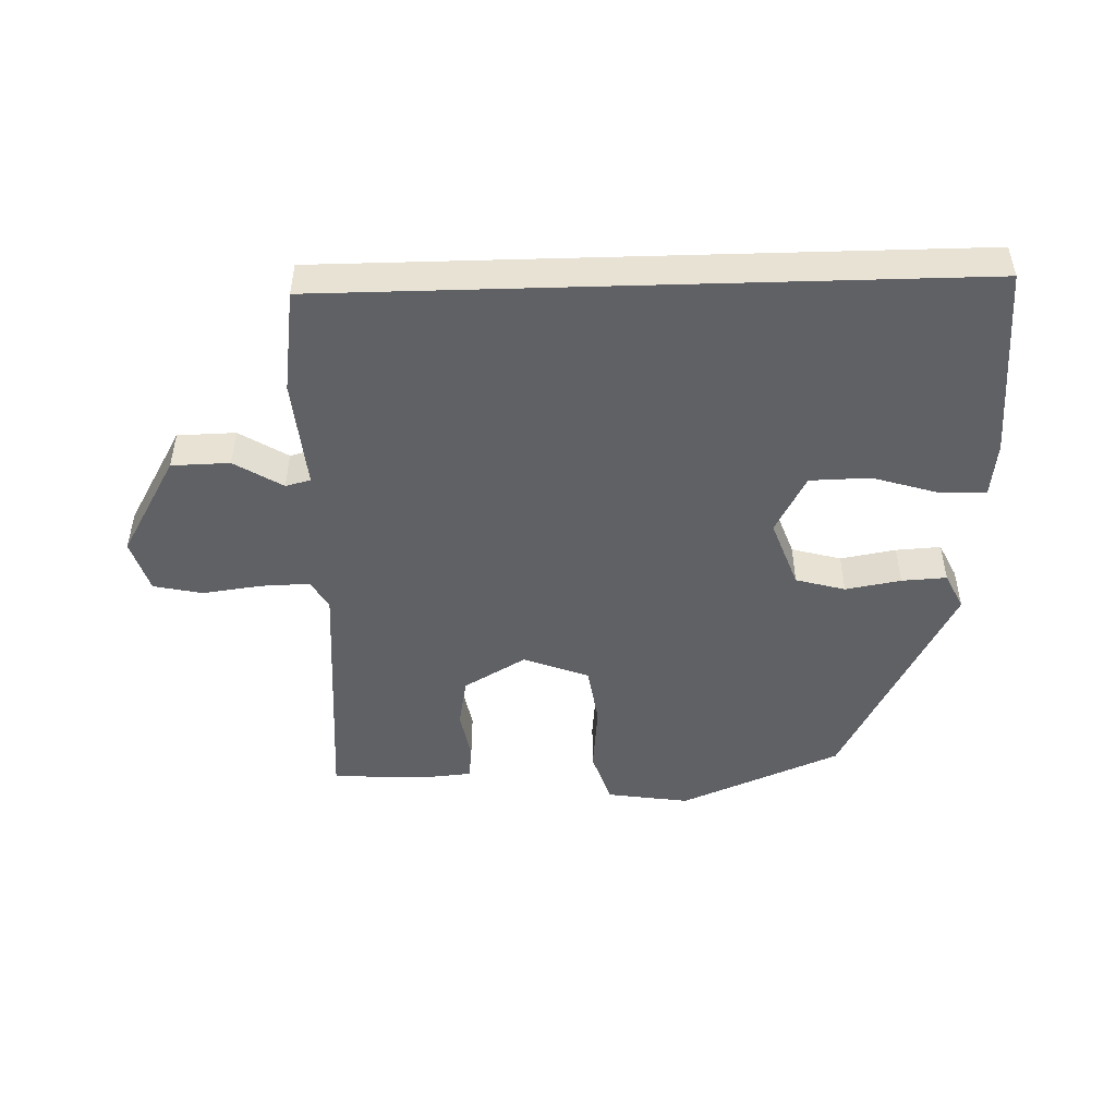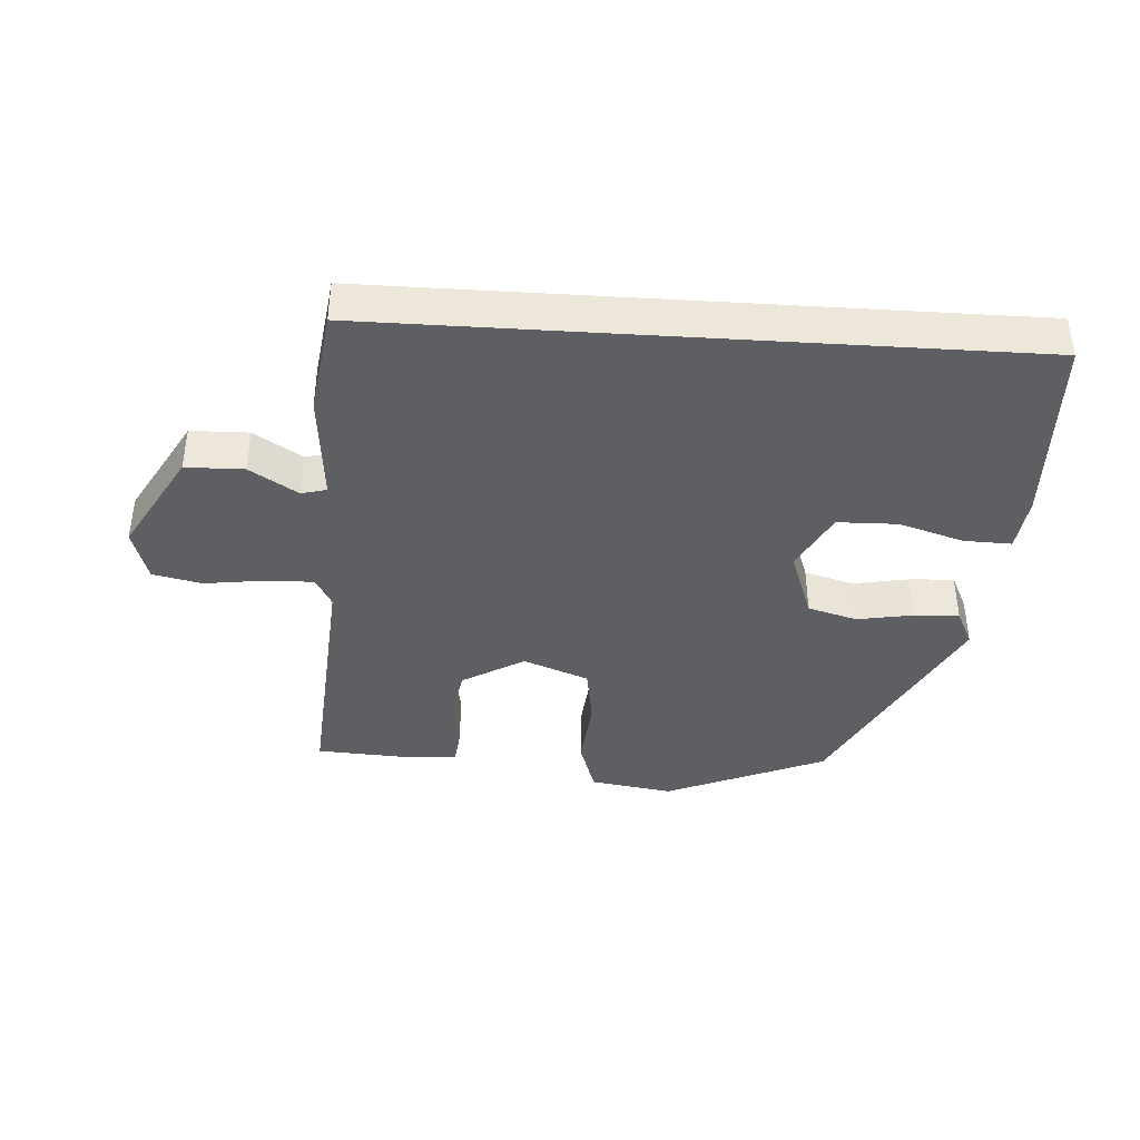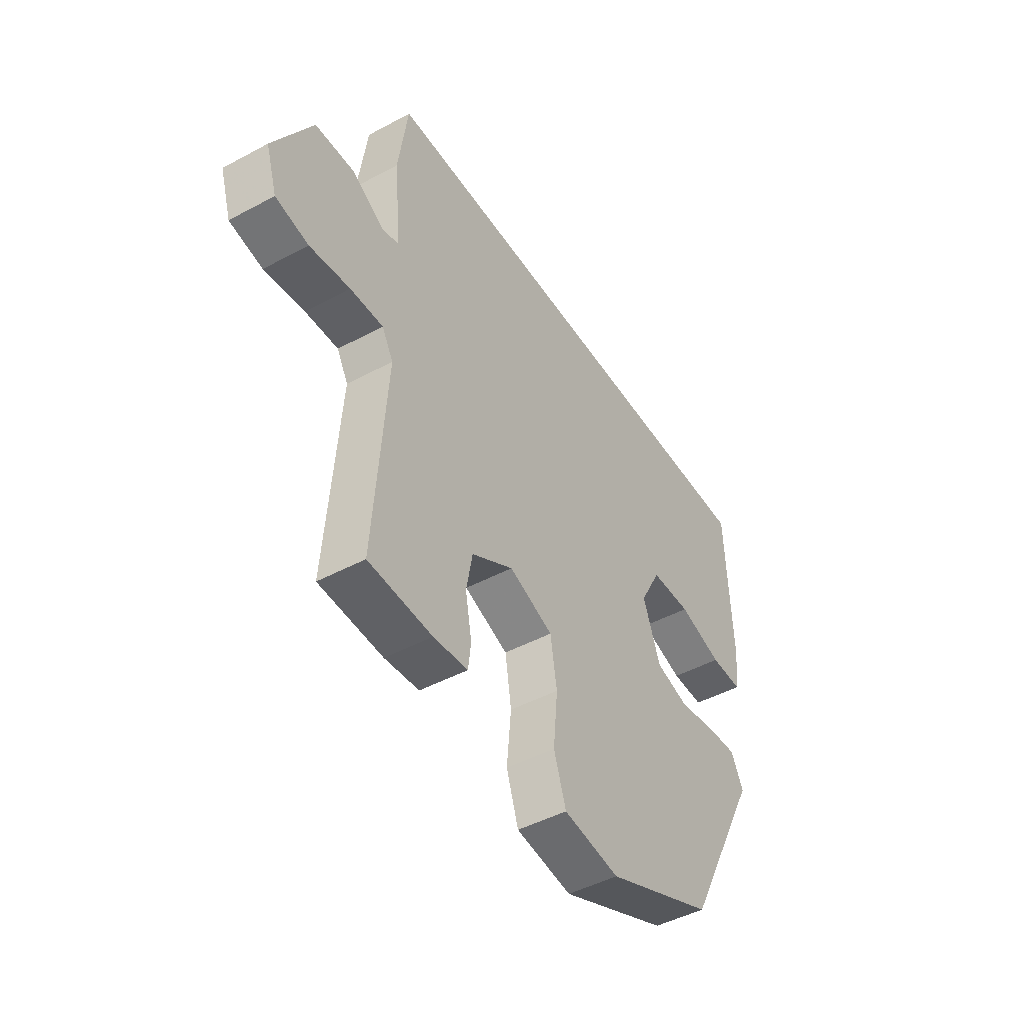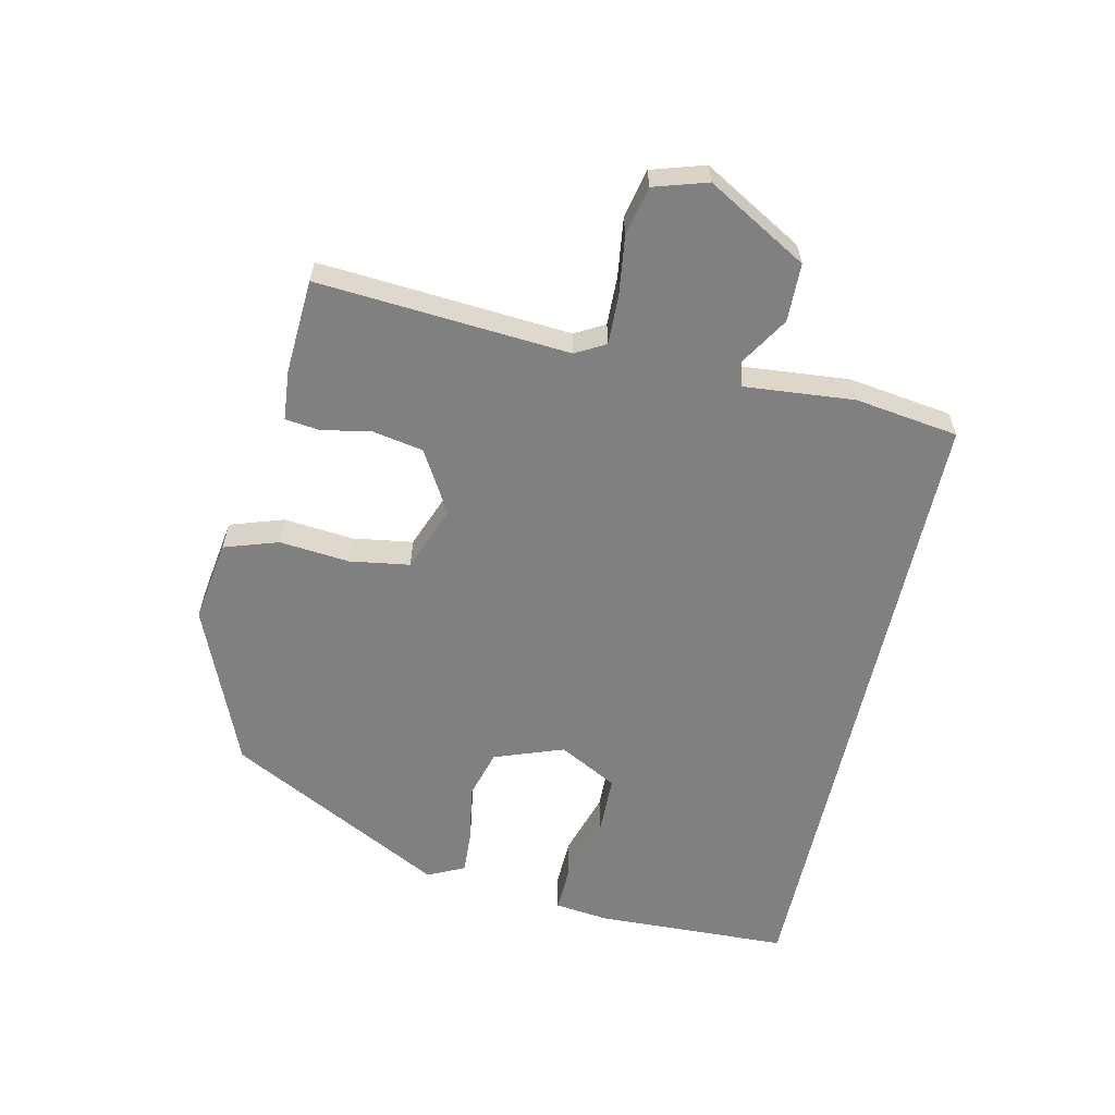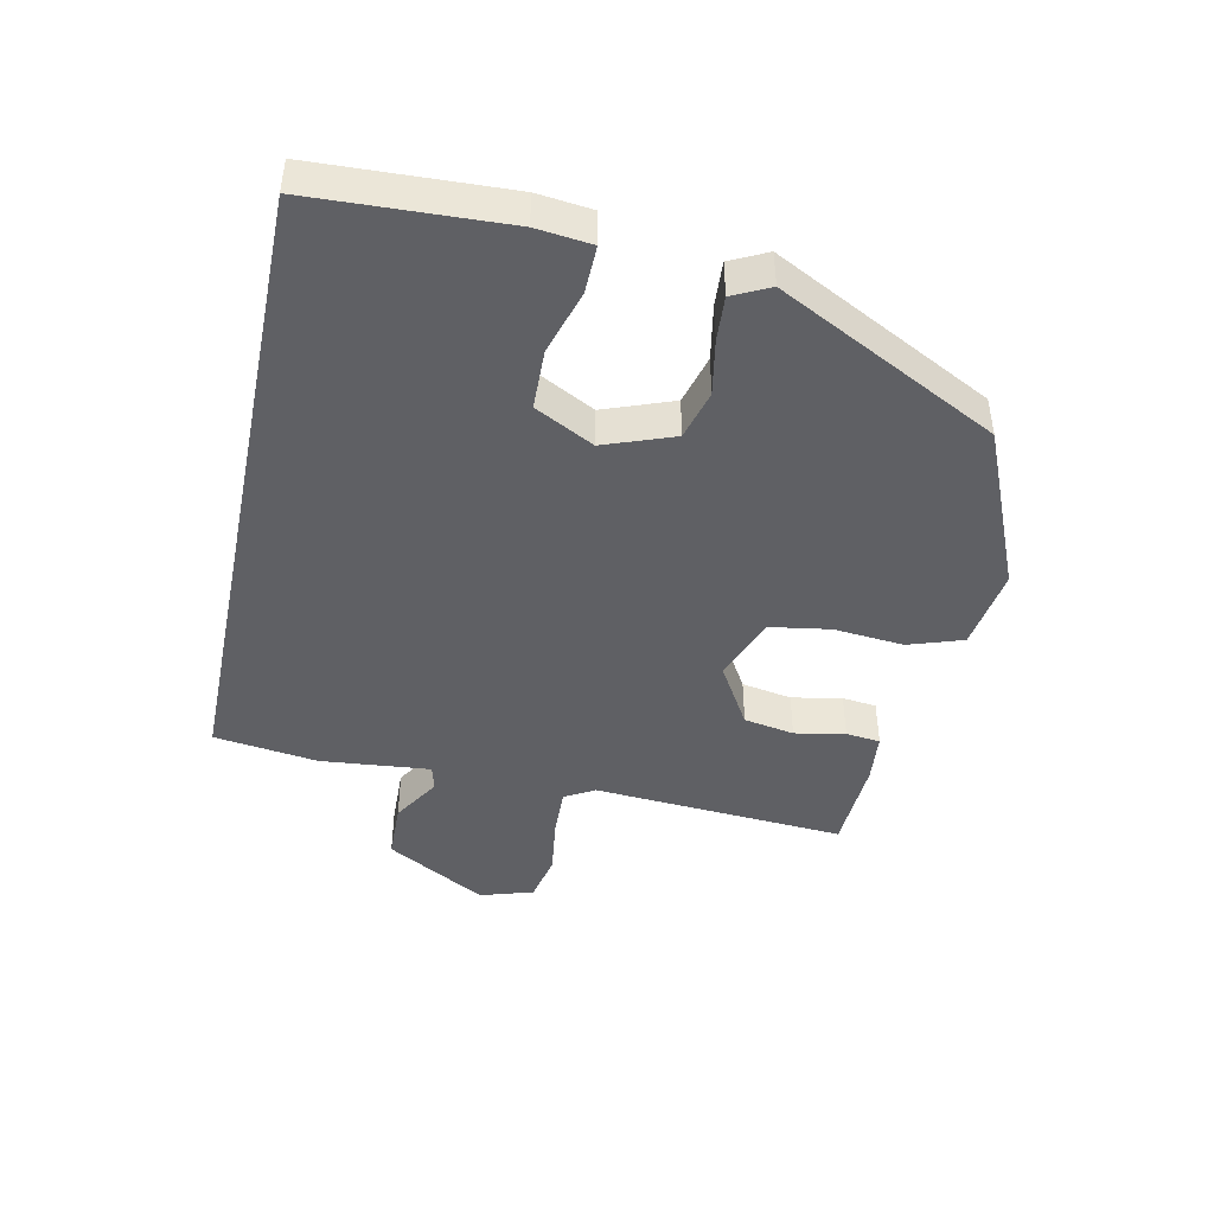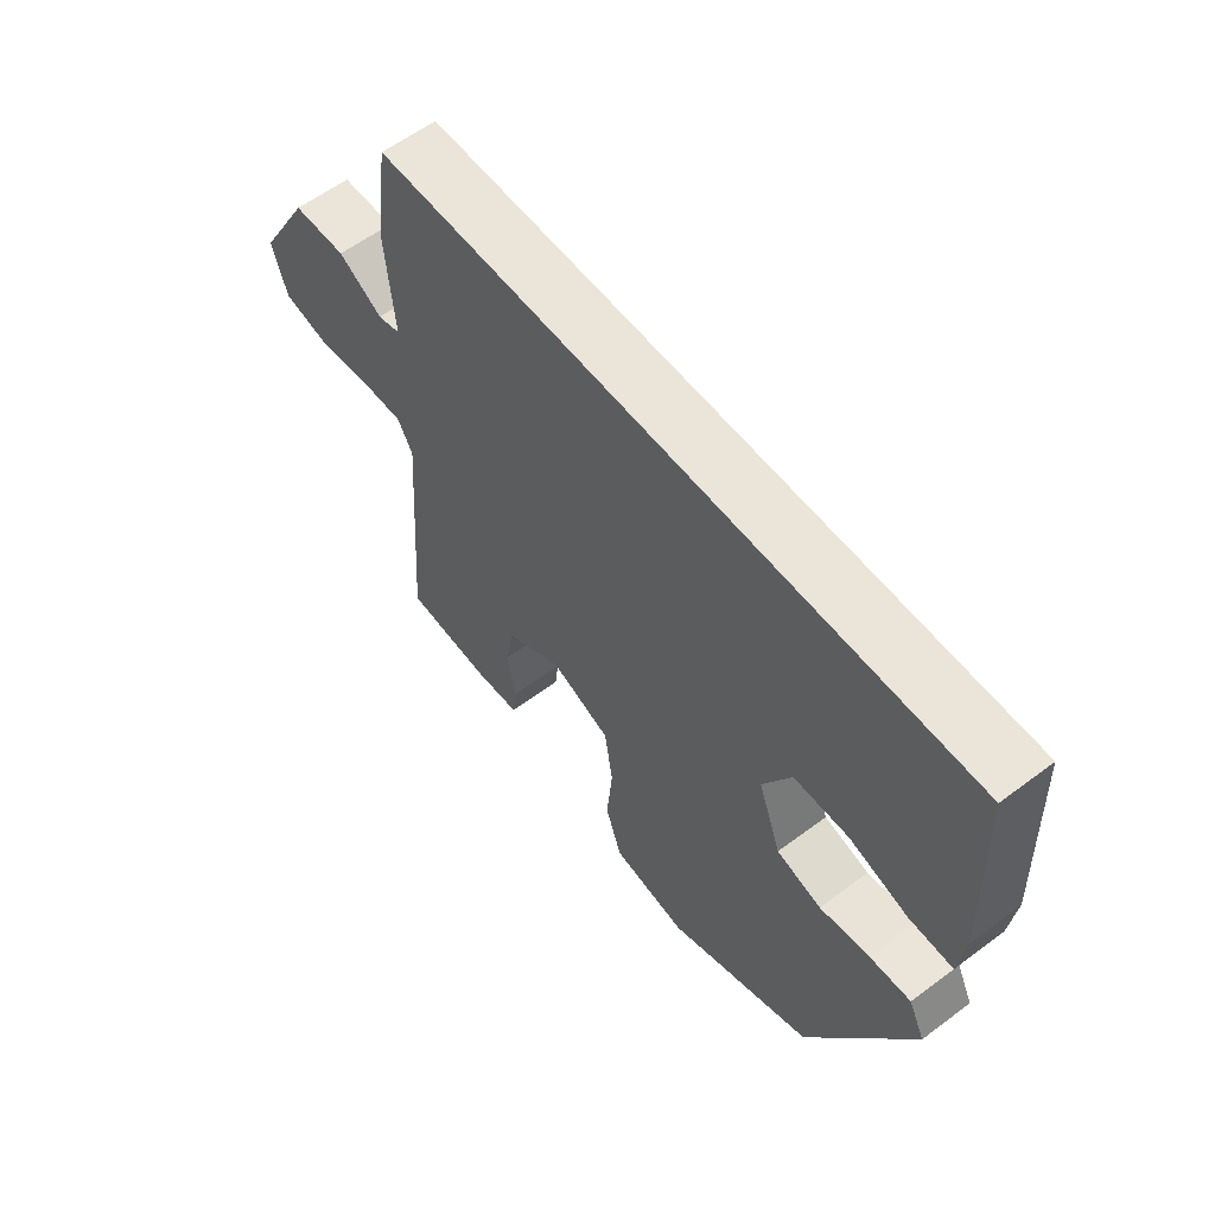
<metadata>
{"format":"obj","ext":"obj","renderer":"f3d","projection":"perspective","resolution":1024,"background":"white","views":[{"elev":-48.4,"azim":1.7,"up":"+Y"},{"elev":-40.3,"azim":-3.7,"up":"+Y"},{"elev":-46.5,"azim":-58.5,"up":"+Z"},{"elev":-60.2,"azim":-102.5,"up":"+Y"},{"elev":-44.6,"azim":78.4,"up":"+Y"},{"elev":59.0,"azim":52.3,"up":"+Z"}]}
</metadata>
<code>
v -0.461 0.07 0.5
v 0.51 0.07 0.5
v 0.521 0.07 0.208
v 0.511 0.07 0.125
v 0.439 0.07 0.127
v 0.341 0.07 0.157
v 0.25 0.07 0.155
v 0.203 0.07 0.066
v 0.241 0.07 -0.039
v 0.316 0.07 -0.06
v 0.4 0.07 -0.045
v 0.468 0.07 -0.041
v 0.495 0.07 -0.097
v 0.323 0.07 -0.428
v 0.08 0.07 -0.53
v -0.045 0.07 -0.511
v -0.072 0.07 -0.429
v -0.062 0.07 -0.323
v -0.076 0.07 -0.232
v -0.175 0.07 -0.194
v -0.269 0.07 -0.249
v -0.283 0.07 -0.325
v -0.269 0.07 -0.401
v -0.275 0.07 -0.453
v -0.352 0.07 -0.46
v -0.494 0.07 -0.452
v -0.466 0.07 -0.07
v -0.491 0.07 -0.025
v -0.565 0.07 -0.027
v -0.655 0.07 -0.039
v -0.729 0.07 -0.023
v -0.754 0.07 0.058
v -0.667 0.07 0.21
v -0.579 0.07 0.212
v -0.506 0.07 0.167
v -0.468 0.07 0.177
v -0.483 0.07 0.343
v -0.461 0 0.5
v 0.51 0 0.5
v 0.521 0 0.208
v 0.511 0 0.125
v 0.439 0 0.127
v 0.341 0 0.157
v 0.25 0 0.155
v 0.203 0 0.066
v 0.241 0 -0.039
v 0.316 0 -0.06
v 0.4 0 -0.045
v 0.468 0 -0.041
v 0.495 0 -0.097
v 0.323 0 -0.428
v 0.08 0 -0.53
v -0.045 0 -0.511
v -0.072 0 -0.429
v -0.062 0 -0.323
v -0.076 0 -0.232
v -0.175 0 -0.194
v -0.269 0 -0.249
v -0.283 0 -0.325
v -0.269 0 -0.401
v -0.275 0 -0.453
v -0.352 0 -0.46
v -0.494 0 -0.452
v -0.466 0 -0.07
v -0.491 0 -0.025
v -0.565 0 -0.027
v -0.655 0 -0.039
v -0.729 0 -0.023
v -0.754 0 0.058
v -0.667 0 0.21
v -0.579 0 0.212
v -0.506 0 0.167
v -0.468 0 0.177
v -0.483 0 0.343
f 1 2 3
f 37 1 3
f 36 37 3
f 35 36 3
f 33 34 35
f 32 33 35
f 31 32 35
f 30 31 35
f 29 30 35
f 28 29 35
f 27 28 35
f 25 26 27
f 24 25 27
f 23 24 27
f 22 23 27
f 21 22 27 35
f 20 21 35
f 19 20 35
f 16 17 18
f 15 16 18
f 14 15 18
f 13 14 18
f 12 13 18
f 11 12 18
f 10 11 18
f 9 10 18 19
f 8 9 19 35
f 3 4 5 6
f 3 6 7
f 35 3 7
f 7 8 35
f 40 39 38
f 40 38 74
f 40 74 73
f 40 73 72
f 72 71 70
f 72 70 69
f 72 69 68
f 72 68 67
f 72 67 66
f 72 66 65
f 72 65 64
f 64 63 62
f 64 62 61
f 64 61 60
f 64 60 59
f 72 64 59 58
f 72 58 57
f 72 57 56
f 55 54 53
f 55 53 52
f 55 52 51
f 55 51 50
f 55 50 49
f 55 49 48
f 55 48 47
f 56 55 47 46
f 72 56 46 45
f 43 42 41 40
f 44 43 40
f 44 40 72
f 72 45 44
f 1 38 39 2
f 2 39 40 3
f 3 40 41 4
f 4 41 42 5
f 5 42 43 6
f 6 43 44 7
f 7 44 45 8
f 8 45 46 9
f 9 46 47 10
f 10 47 48 11
f 11 48 49 12
f 12 49 50 13
f 13 50 51 14
f 14 51 52 15
f 15 52 53 16
f 16 53 54 17
f 17 54 55 18
f 18 55 56 19
f 19 56 57 20
f 20 57 58 21
f 21 58 59 22
f 22 59 60 23
f 23 60 61 24
f 24 61 62 25
f 25 62 63 26
f 26 63 64 27
f 27 64 65 28
f 28 65 66 29
f 29 66 67 30
f 30 67 68 31
f 31 68 69 32
f 32 69 70 33
f 33 70 71 34
f 34 71 72 35
f 35 72 73 36
f 36 73 74 37
f 37 74 38 1

</code>
